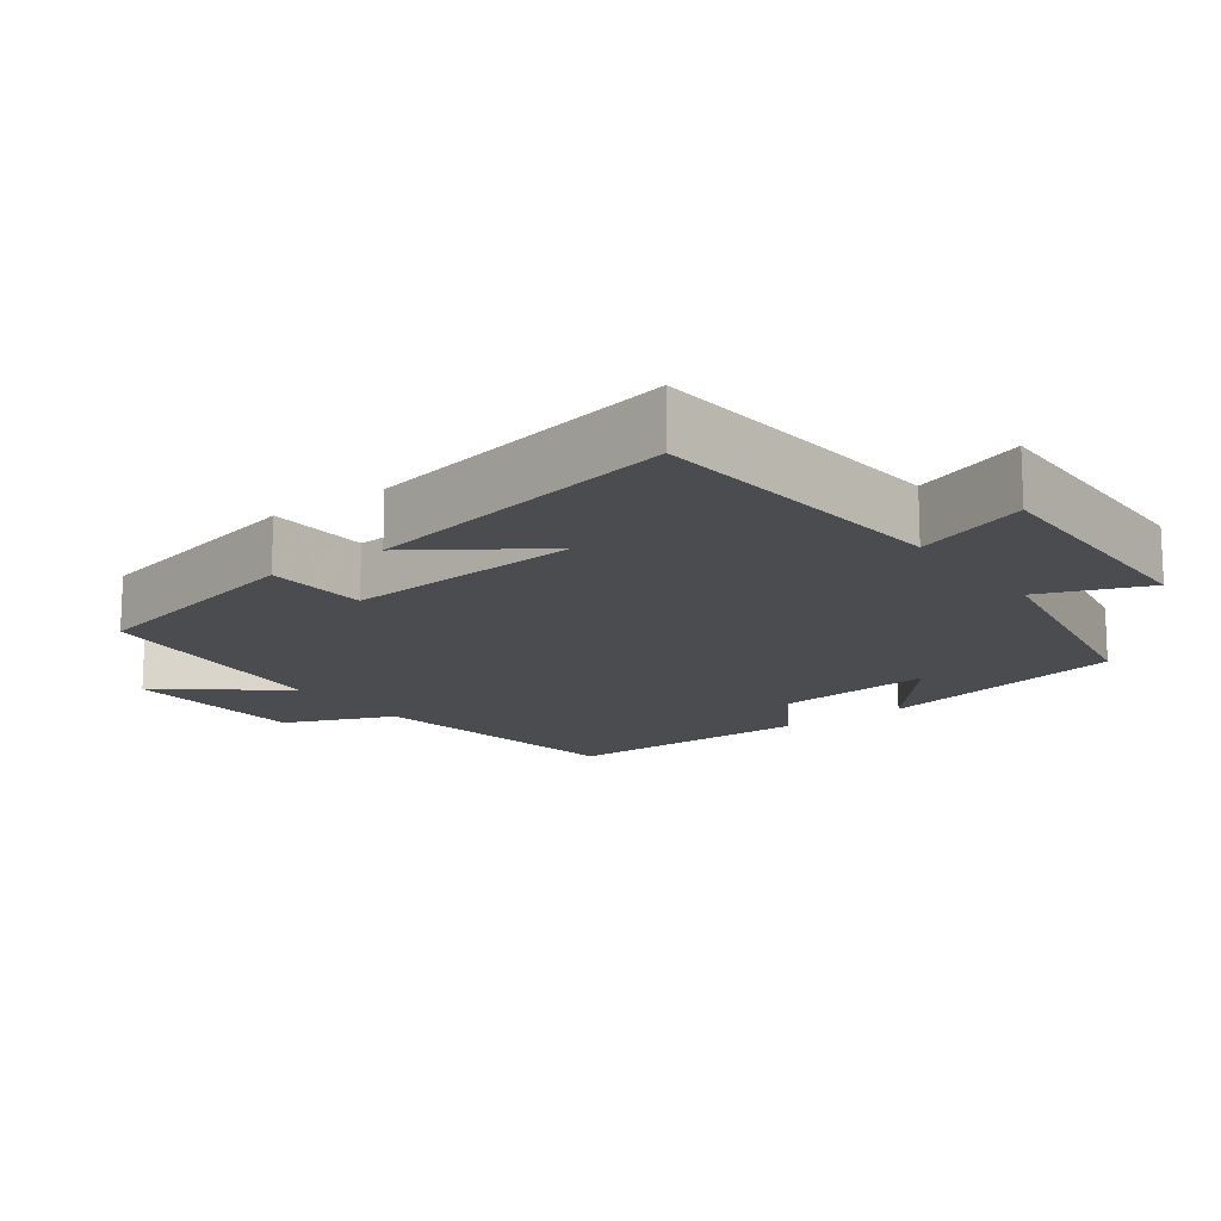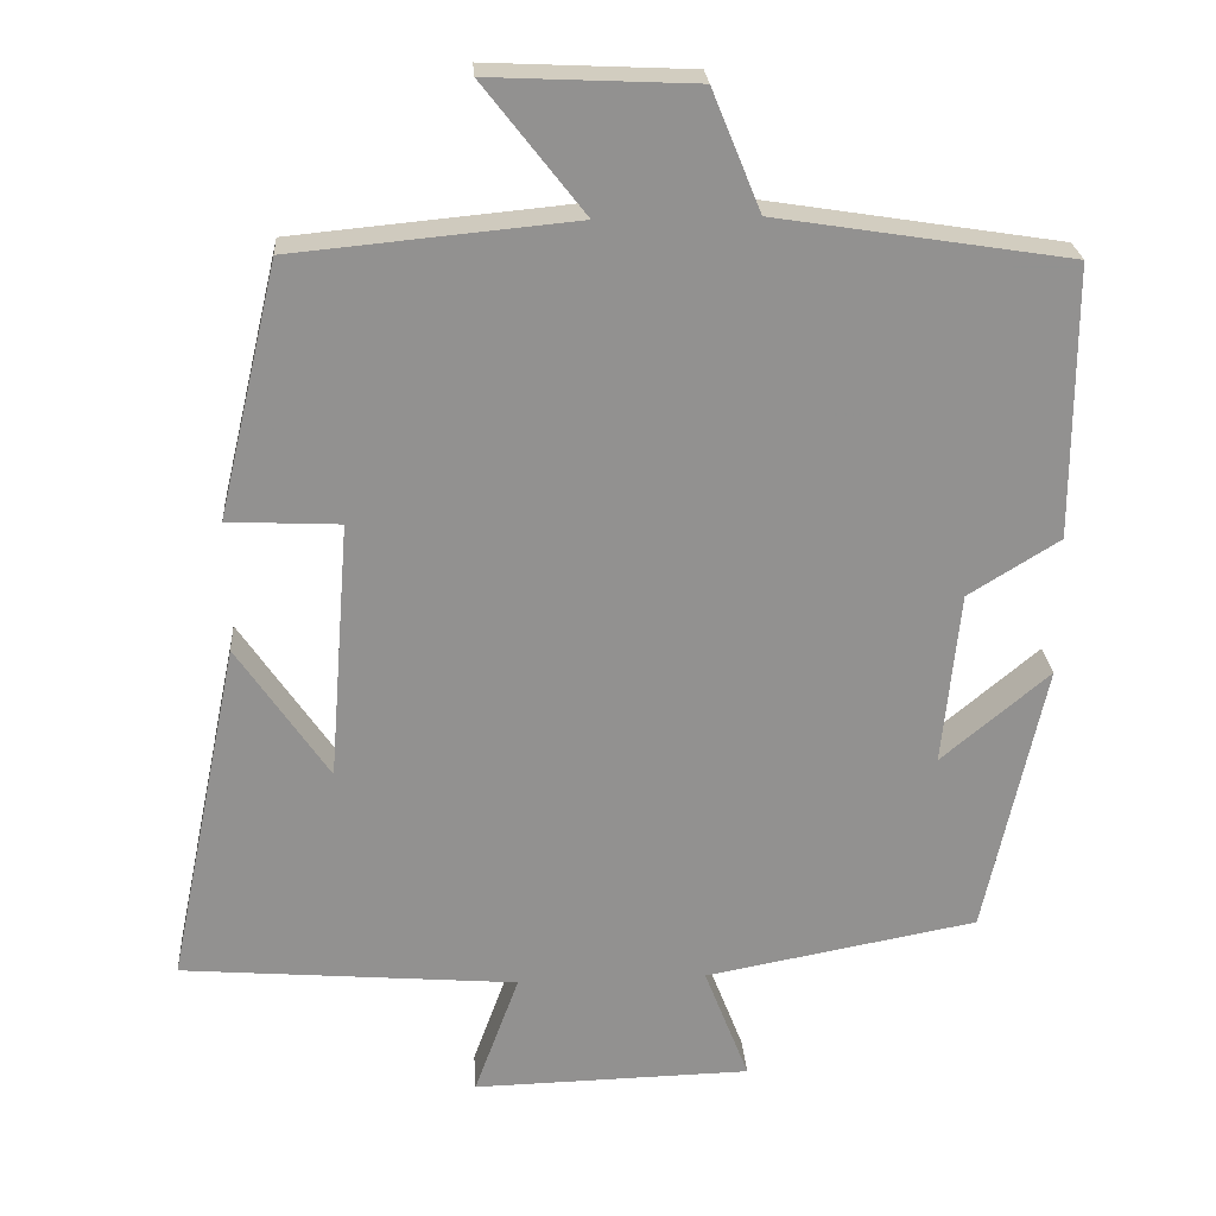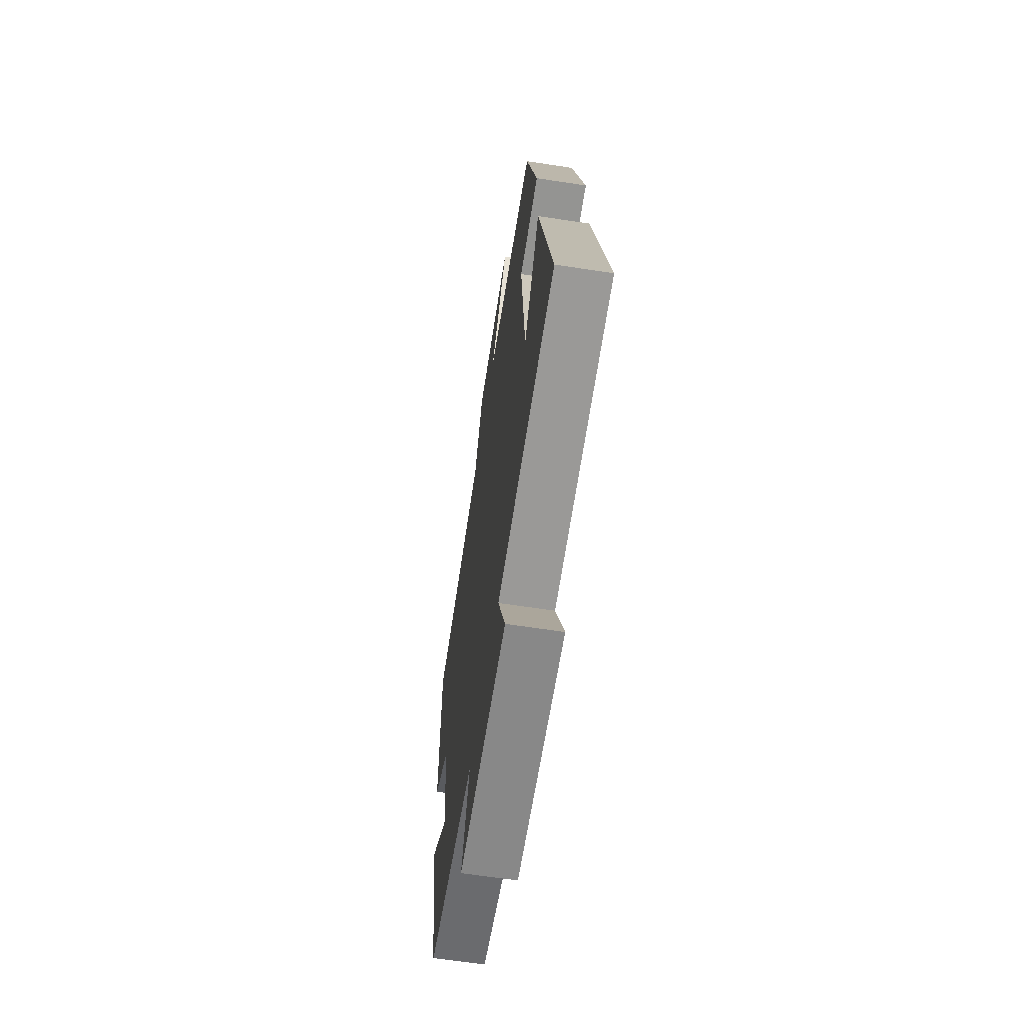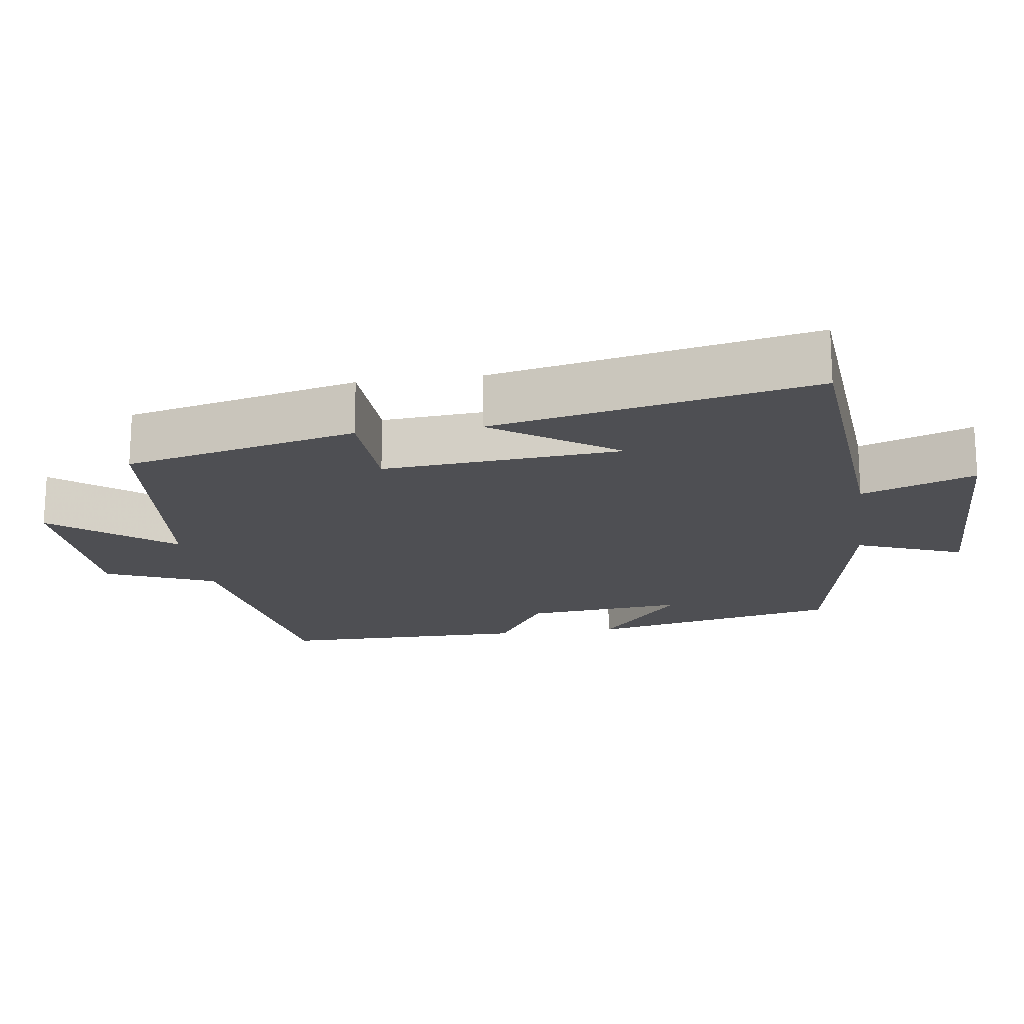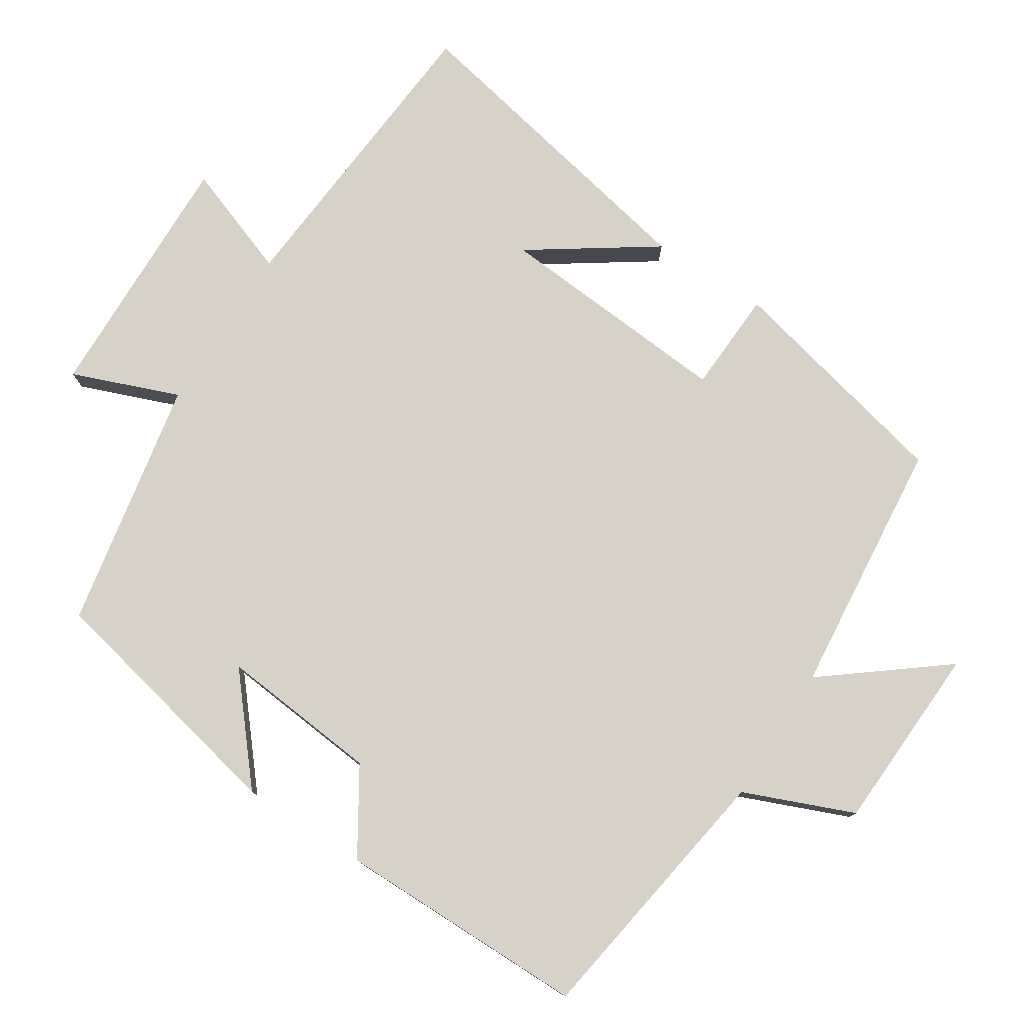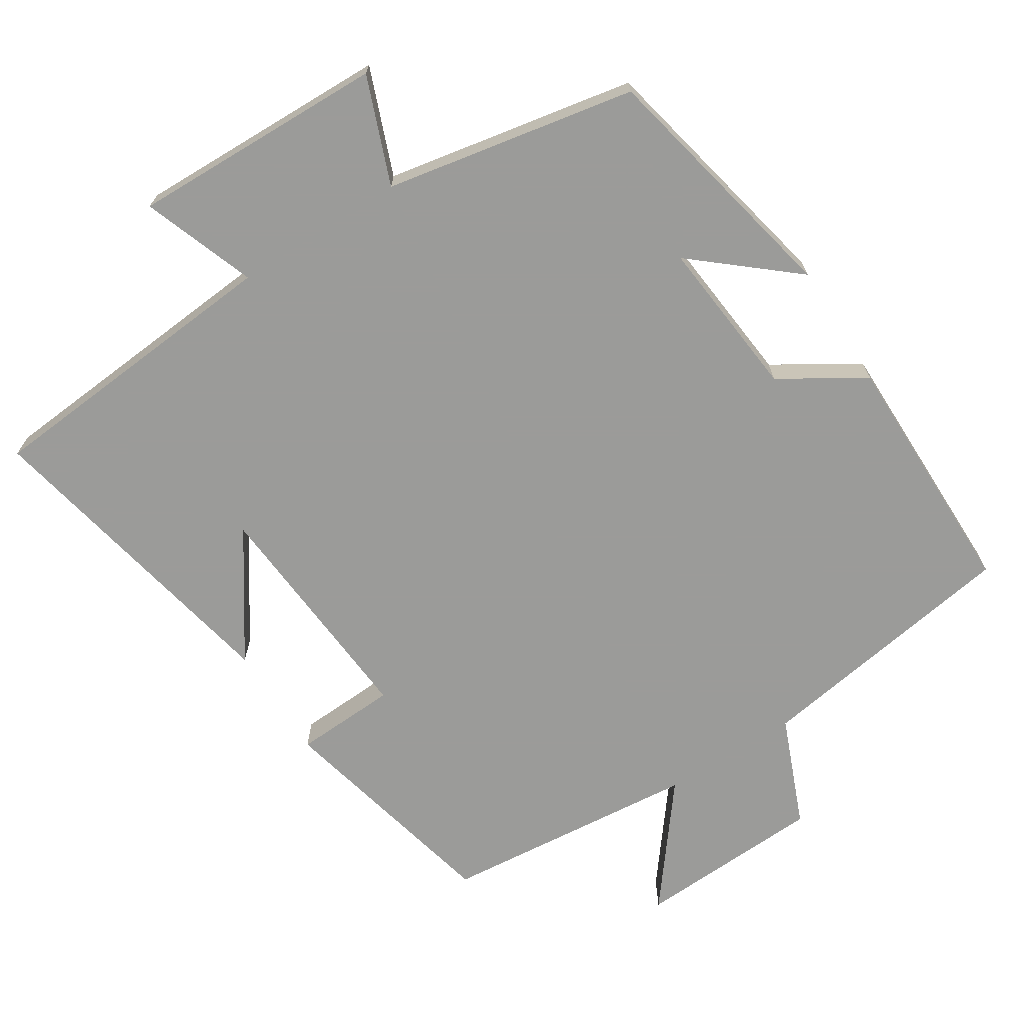
<metadata>
{"format":"obj","ext":"obj","renderer":"f3d","projection":"perspective","resolution":1024,"background":"white","views":[{"elev":-15.1,"azim":126.3,"up":"+Y"},{"elev":24.3,"azim":176.1,"up":"+Z"},{"elev":-64.1,"azim":81.2,"up":"+Z"},{"elev":-18.2,"azim":98.0,"up":"+Y"},{"elev":78.1,"azim":-57.4,"up":"+Y"},{"elev":-69.6,"azim":-147.6,"up":"+Y"}]}
</metadata>
<code>
v -0.424 0.07 -0.435
v -0.5 0.07 -0.084
v -0.362 0.07 -0.2
v -0.384 0.07 0.022
v -0.5 0.07 0.094
v -0.5 0.07 0.441
v -0.127 0.07 0.5
v -0.065 0.07 0.652
v 0.195 0.07 0.664
v 0.067 0.07 0.5
v 0.424 0.07 0.466
v 0.5 0.07 0.144
v 0.358 0.07 0.137
v 0.384 0.07 -0.193
v 0.5 0.07 -0.022
v 0.591 0.07 -0.464
v 0.163 0.07 -0.5
v 0.22 0.07 -0.656
v -0.134 0.07 -0.648
v -0.077 0.07 -0.5
v -0.424 0 -0.435
v -0.5 0 -0.084
v -0.362 0 -0.2
v -0.384 0 0.022
v -0.5 0 0.094
v -0.5 0 0.441
v -0.127 0 0.5
v -0.065 0 0.652
v 0.195 0 0.664
v 0.067 0 0.5
v 0.424 0 0.466
v 0.5 0 0.144
v 0.358 0 0.137
v 0.384 0 -0.193
v 0.5 0 -0.022
v 0.591 0 -0.464
v 0.163 0 -0.5
v 0.22 0 -0.656
v -0.134 0 -0.648
v -0.077 0 -0.5
f 17 18 19 20
f 14 15 16
f 14 16 17 20
f 10 11 12 13
f 10 13 14 20
f 7 8 9 10
f 4 5 6 7
f 3 4 7 10
f 20 1 2 3
f 3 10 20
f 40 39 38 37
f 36 35 34
f 40 37 36 34
f 33 32 31 30
f 40 34 33 30
f 30 29 28 27
f 27 26 25 24
f 30 27 24 23
f 23 22 21 40
f 40 30 23
f 1 21 22 2
f 2 22 23 3
f 3 23 24 4
f 4 24 25 5
f 5 25 26 6
f 6 26 27 7
f 7 27 28 8
f 8 28 29 9
f 9 29 30 10
f 10 30 31 11
f 11 31 32 12
f 12 32 33 13
f 13 33 34 14
f 14 34 35 15
f 15 35 36 16
f 16 36 37 17
f 17 37 38 18
f 18 38 39 19
f 19 39 40 20
f 20 40 21 1

</code>
